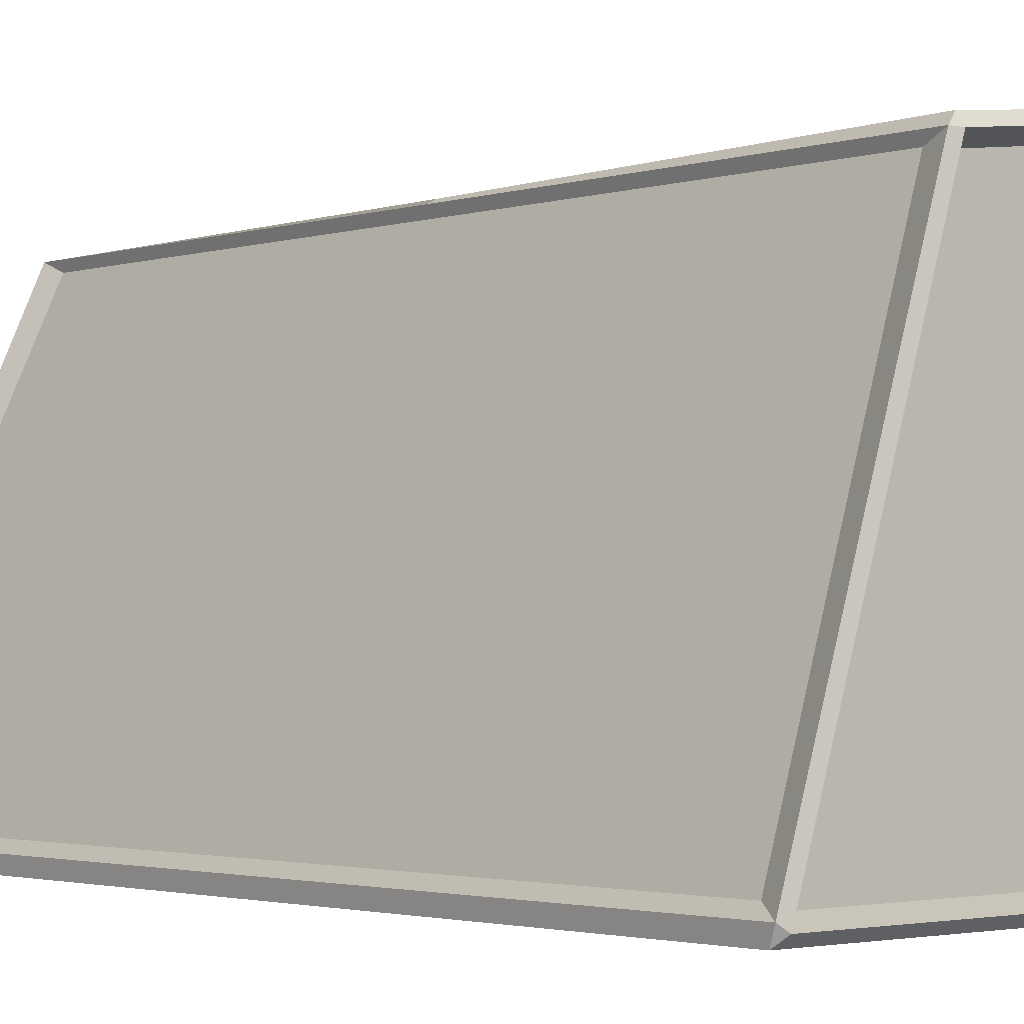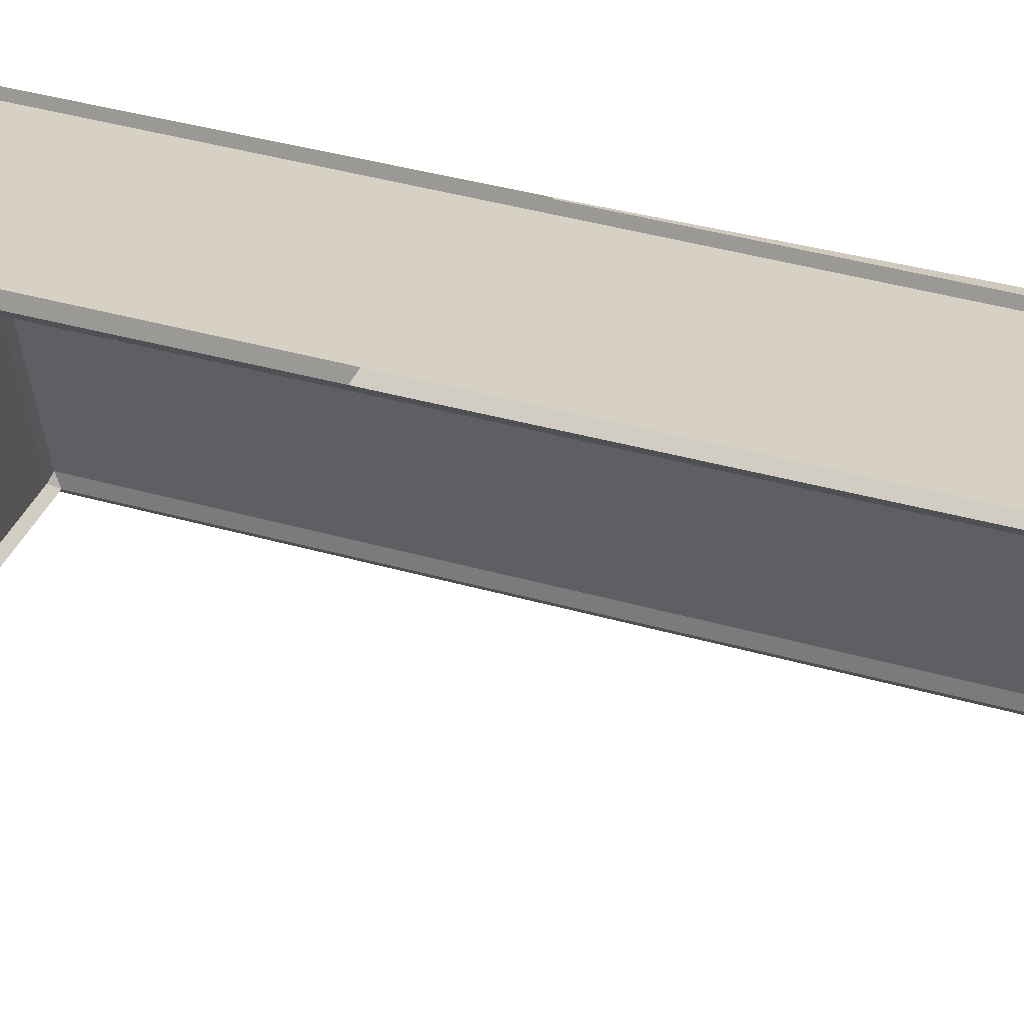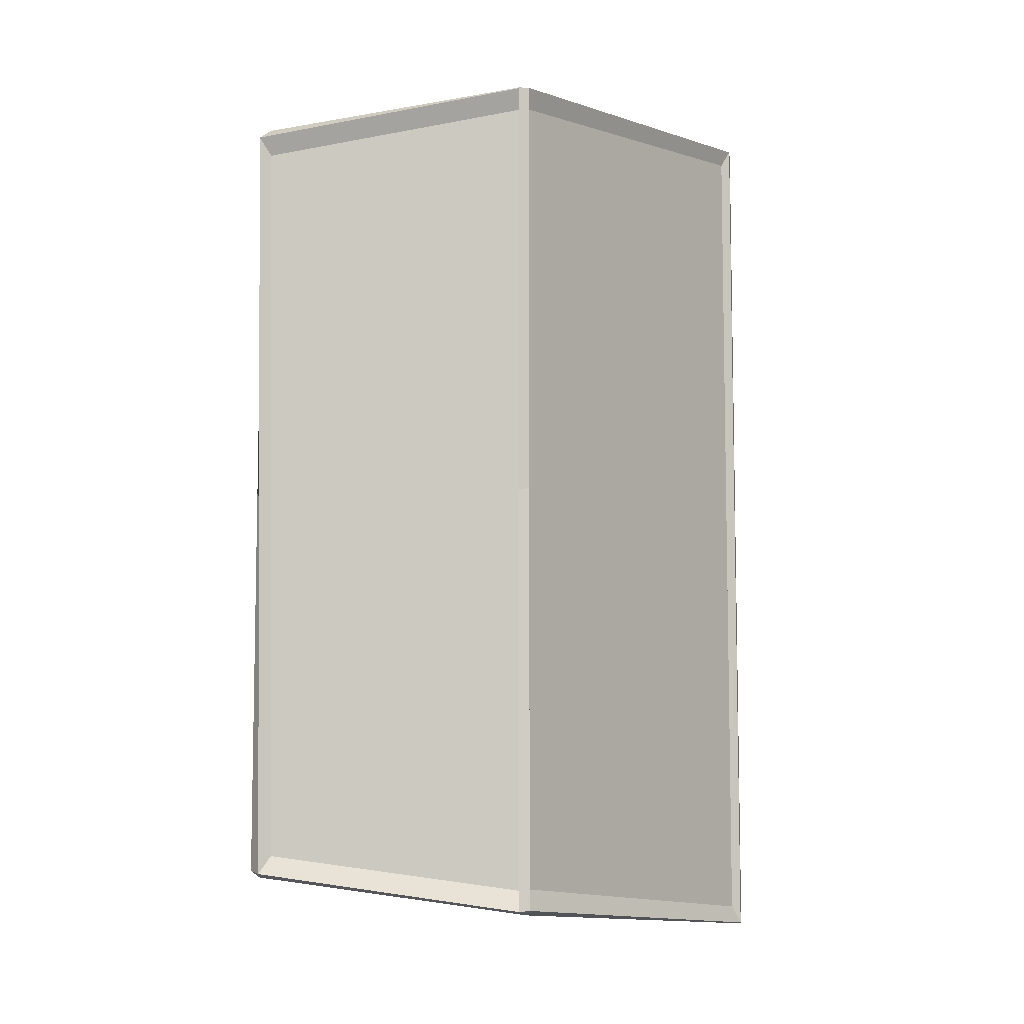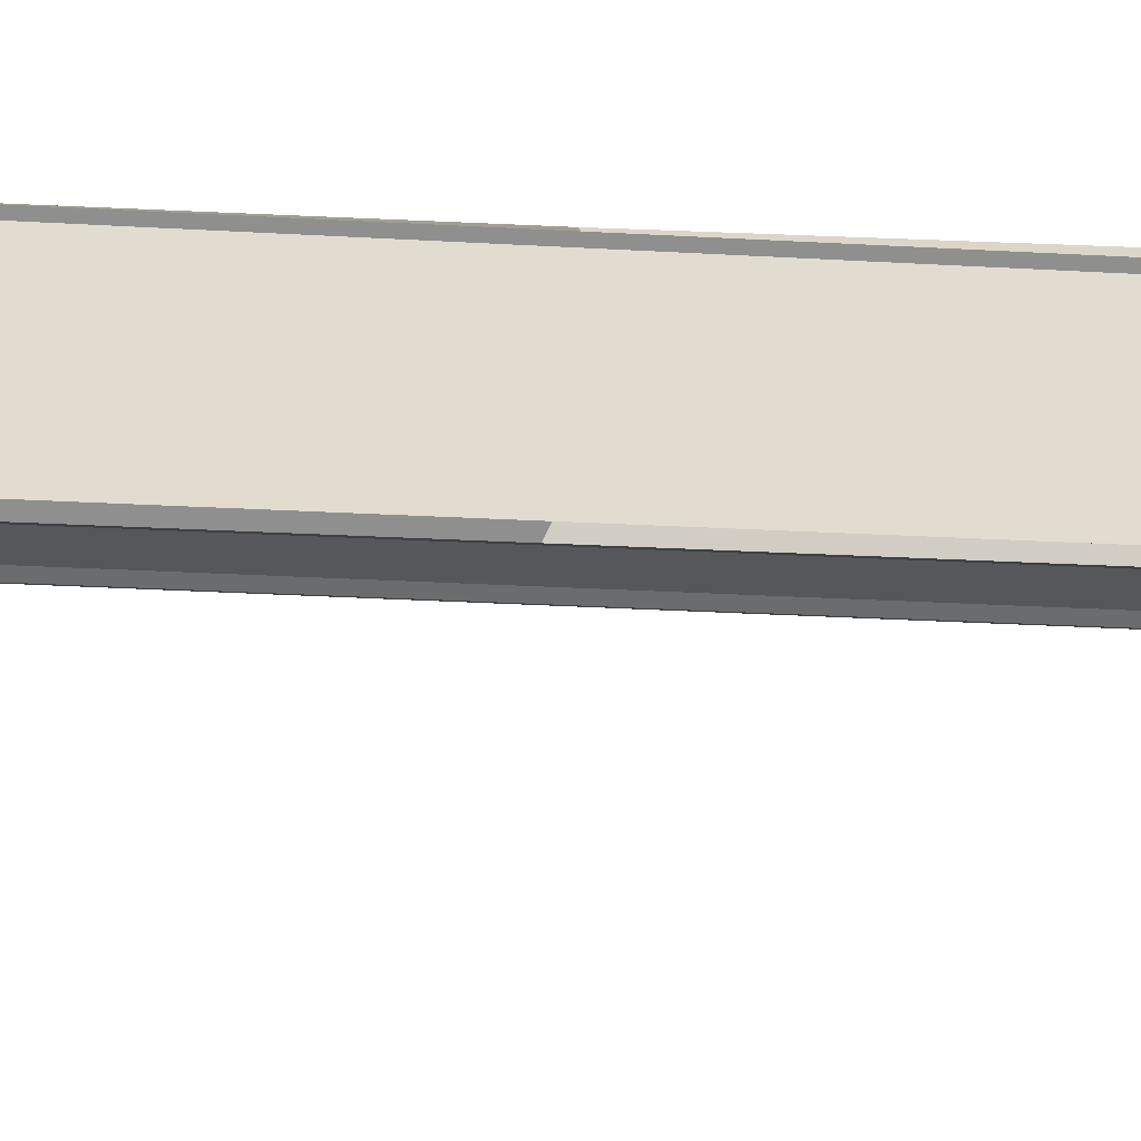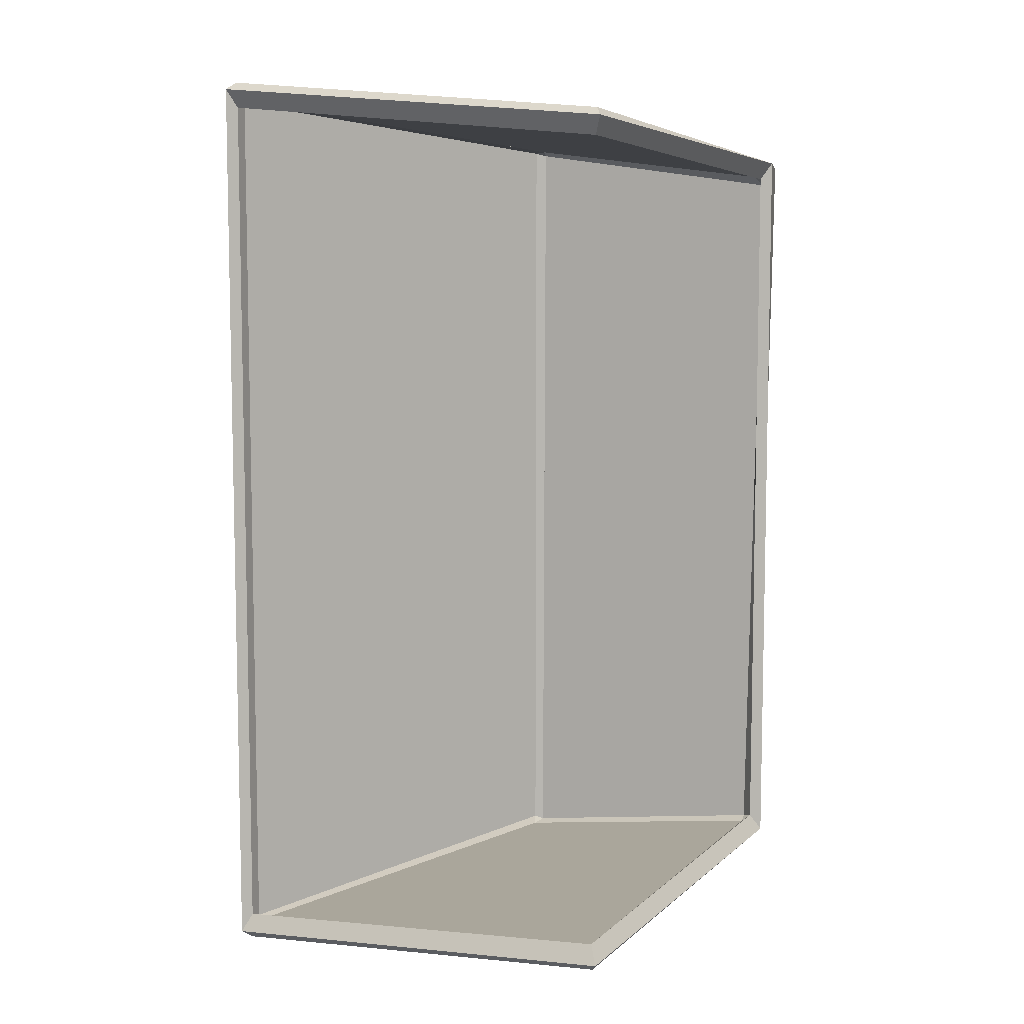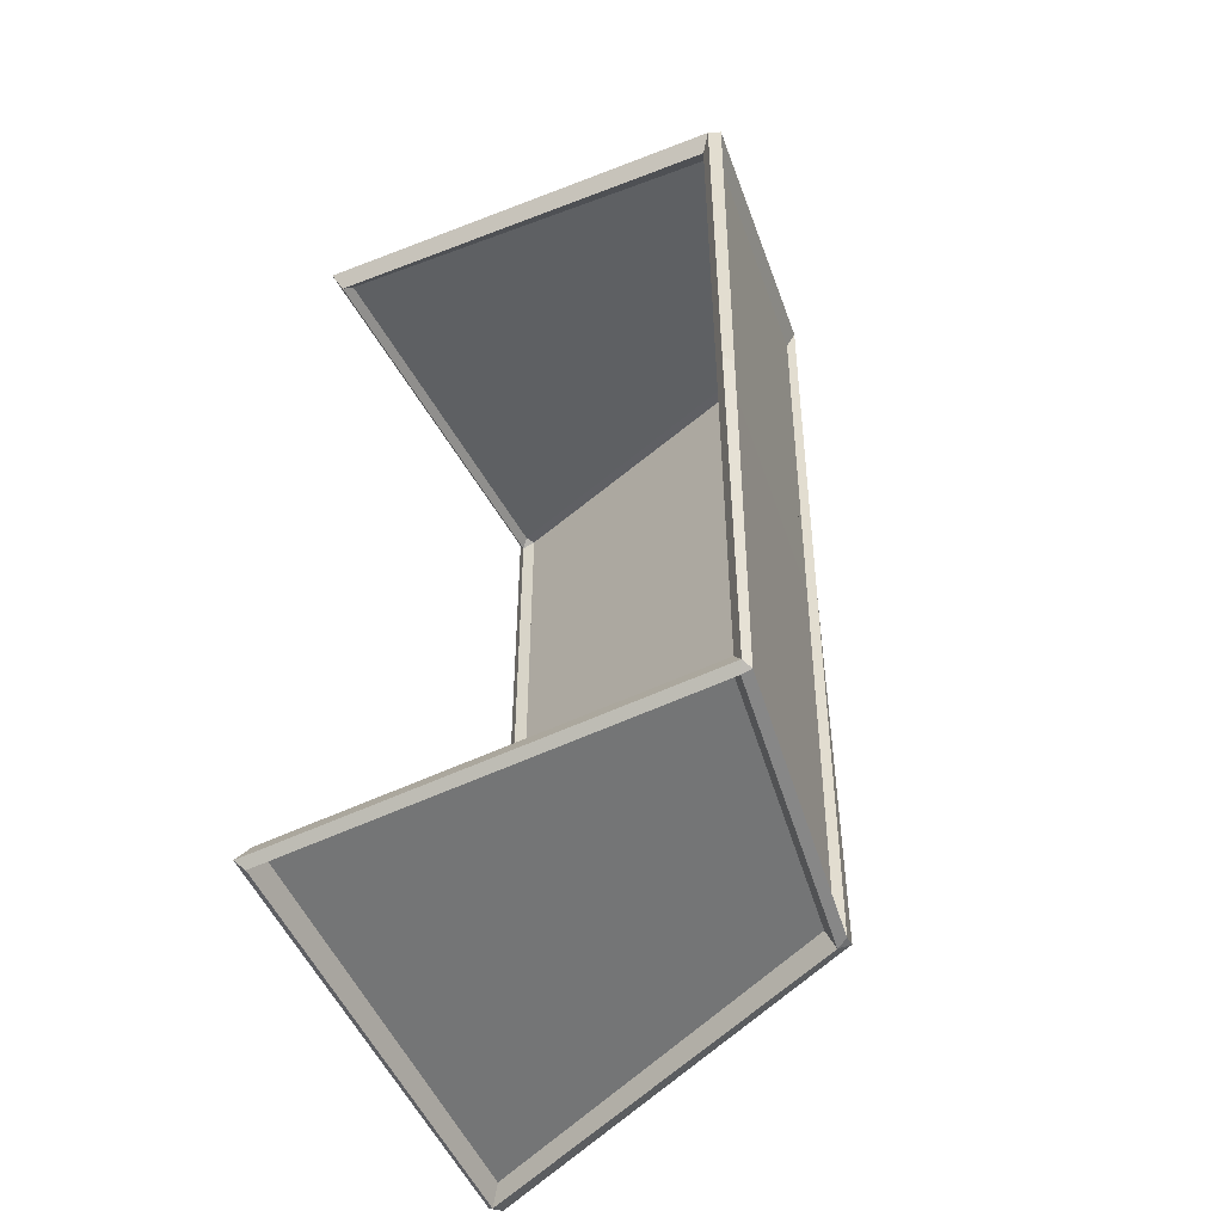
<metadata>
{"format":"obj","ext":"obj","renderer":"f3d","projection":"perspective","resolution":1024,"background":"white","views":[{"elev":-2.0,"azim":-39.2,"up":"+Y"},{"elev":32.3,"azim":112.7,"up":"+Y"},{"elev":-7.4,"azim":-165.4,"up":"+Z"},{"elev":40.8,"azim":93.5,"up":"+Y"},{"elev":7.6,"azim":29.2,"up":"+Z"},{"elev":-49.3,"azim":114.9,"up":"+Z"}]}
</metadata>
<code>
o Cube
v 1.096 1.025 -1.913
v 1.056 1.002 -1.946
v 1.047 1.047 -1.927
v 1.08 -1.084 -2.052
v 1.045 -1.045 -2.09
v 1.047 1.047 1.927
v 1.096 1.025 1.913
v 1.09 1.09 1.88
v 1.045 -1.045 2.09
v 1.08 -1.084 2.052
v -0.2881 0.839 -2.119
v -0.3161 0.8921 -2.093
v -0.2635 0.8905 -2.101
v -1.08 -1.08 -2.255
v -1.085 -1.014 -2.282
v -1.042 -1.042 -2.289
v -0.2635 0.8905 2.101
v -0.2765 0.9346 2.08
v -0.3161 0.8921 2.093
v -1.08 -1.08 2.255
v -1.042 -1.042 2.289
v -1.085 -1.014 2.282
v 1.008 0.9549 -1.859
v 1.048 0.9775 -1.825
v 1 1 -1.839
v 1 -1 -2
v 1.035 -1.039 -1.963
v 1.048 0.9775 1.825
v 1 1 1.839
v 1.042 1.042 1.793
v 1.035 -1.039 1.963
v 1 -1 2
v -0.3035 0.8494 -1.993
v -0.2755 0.7963 -2.019
v -0.2509 0.8479 -2
v -1.043 -0.9722 -2.19
v -1.037 -1.037 -2.162
v -1 -1 -2.196
v -0.3035 0.8494 1.993
v -0.2639 0.8919 1.98
v -0.2509 0.8478 2
v -1.043 -0.9722 2.19
v -1 -1 2.196
v -1.037 -1.037 2.162
v -0.3035 0.8494 0
v -1.08 -1.08 0
v -1.085 -1.014 0
v 1.069 1.069 -0.02309
v 1.096 1.025 0
v -0.27 0.9125 -0.01016
v -0.3161 0.8921 0
v -1.043 -0.9722 0
v -1.037 -1.037 0
v 1.048 0.9775 0
v 1.021 1.021 -0.02309
v -0.2574 0.8699 -0.01016
f 1 2 3
f 6 7 8
f 11 12 13
f 14 15 16
f 17 18 19
f 20 21 22
f 23 24 25
f 28 29 30
f 33 34 35
f 36 37 38
f 39 40 41
f 42 43 44
f 46 20 22 47
f 4 14 16 5
f 1 4 5 2
f 21 17 19 22
f 6 9 10 7
f 11 16 15 12
f 8 18 17 6
f 48 8 7 49
f 20 10 9 21
f 50 13 12 51
f 13 3 2 11
f 52 42 44 53
f 26 38 37 27
f 23 26 27 24
f 42 39 41 43
f 28 31 32 29
f 33 36 38 34
f 29 41 40 30
f 54 28 30 55
f 43 32 31 44
f 39 45 33 35 56 40
f 34 23 25 35
f 49 7 28 54
f 48 55 30 8
f 7 10 31 28
f 6 29 32 9
f 31 10 20 44
f 32 43 21 9
f 22 19 39 42
f 21 43 41 17
f 52 47 22 42
f 53 44 20 46
f 12 15 36 33
f 11 34 38 16
f 37 14 4 27
f 38 26 5 16
f 27 4 1 24
f 26 23 2 5
f 19 51 12 33 45 39
f 50 56 35 13
f 40 18 8 30
f 41 29 6 17
f 34 11 2 23
f 35 25 3 13
f 36 52 45 33
f 43 32 29 41
f 56 40 30 55
f 26 38 34 23
f 35 56 55 25
f 18 40 56 50
f 37 53 46 14
f 36 15 47 52
f 3 25 55 48
f 1 49 54 24
f 24 54 55 25
f 36 52 53 37
f 18 50 51 19
f 3 48 49 1
f 14 46 47 15
f 52 42 39 45

</code>
